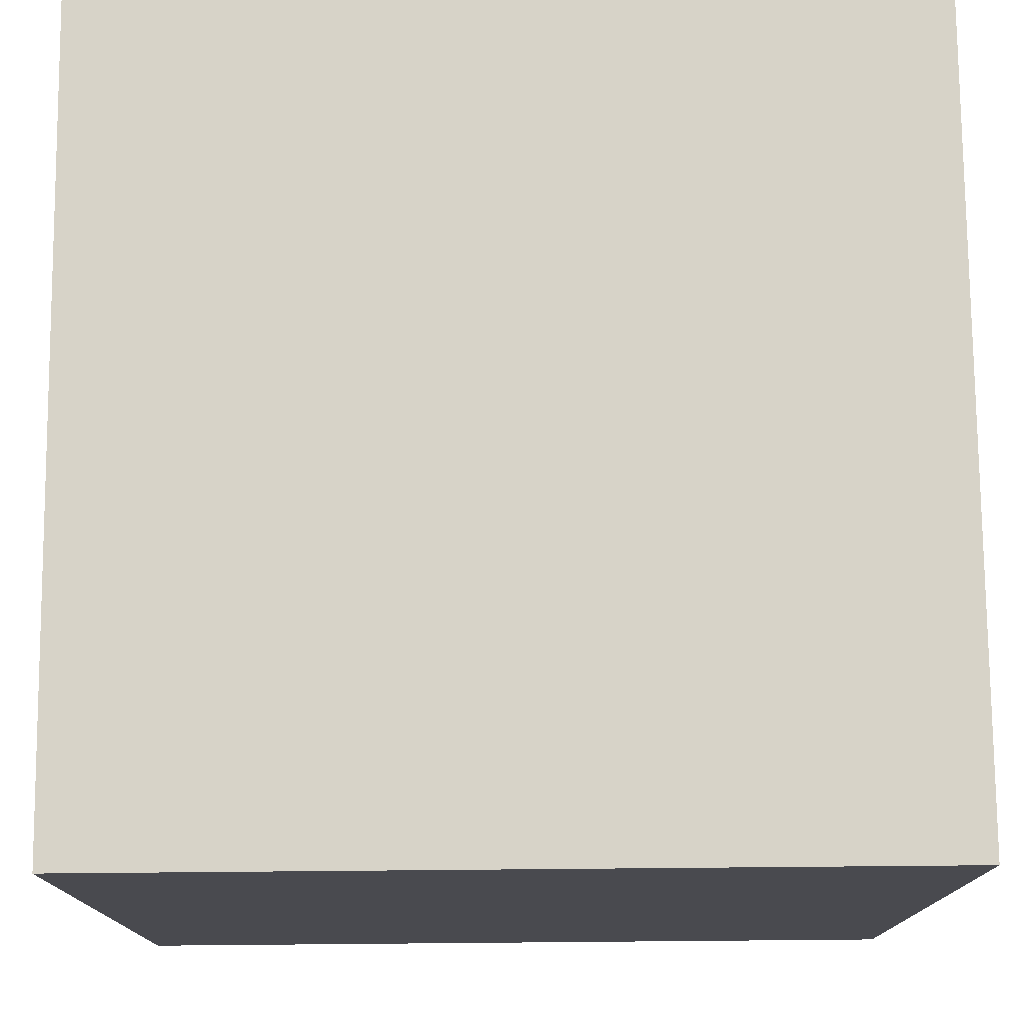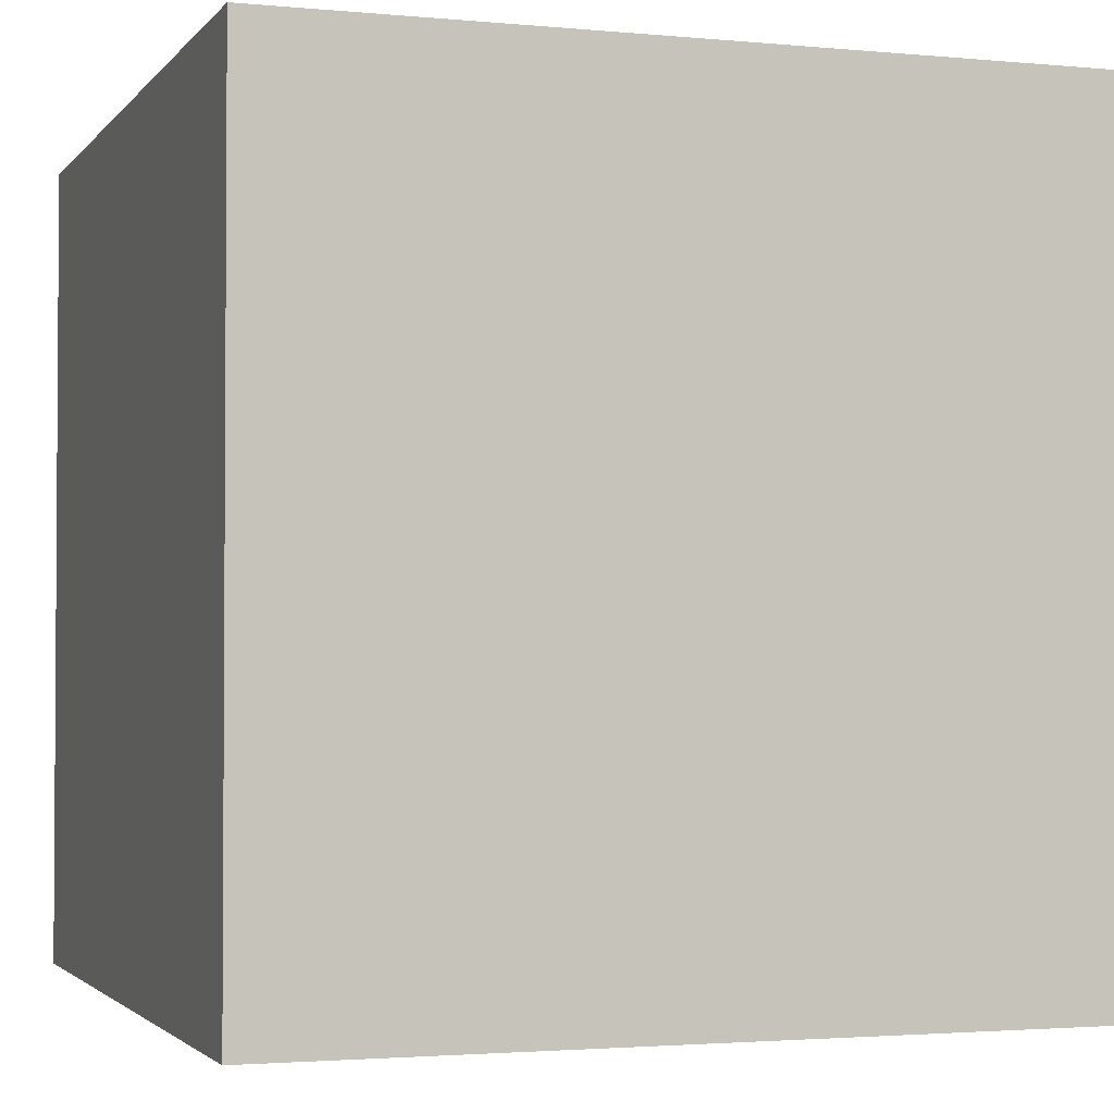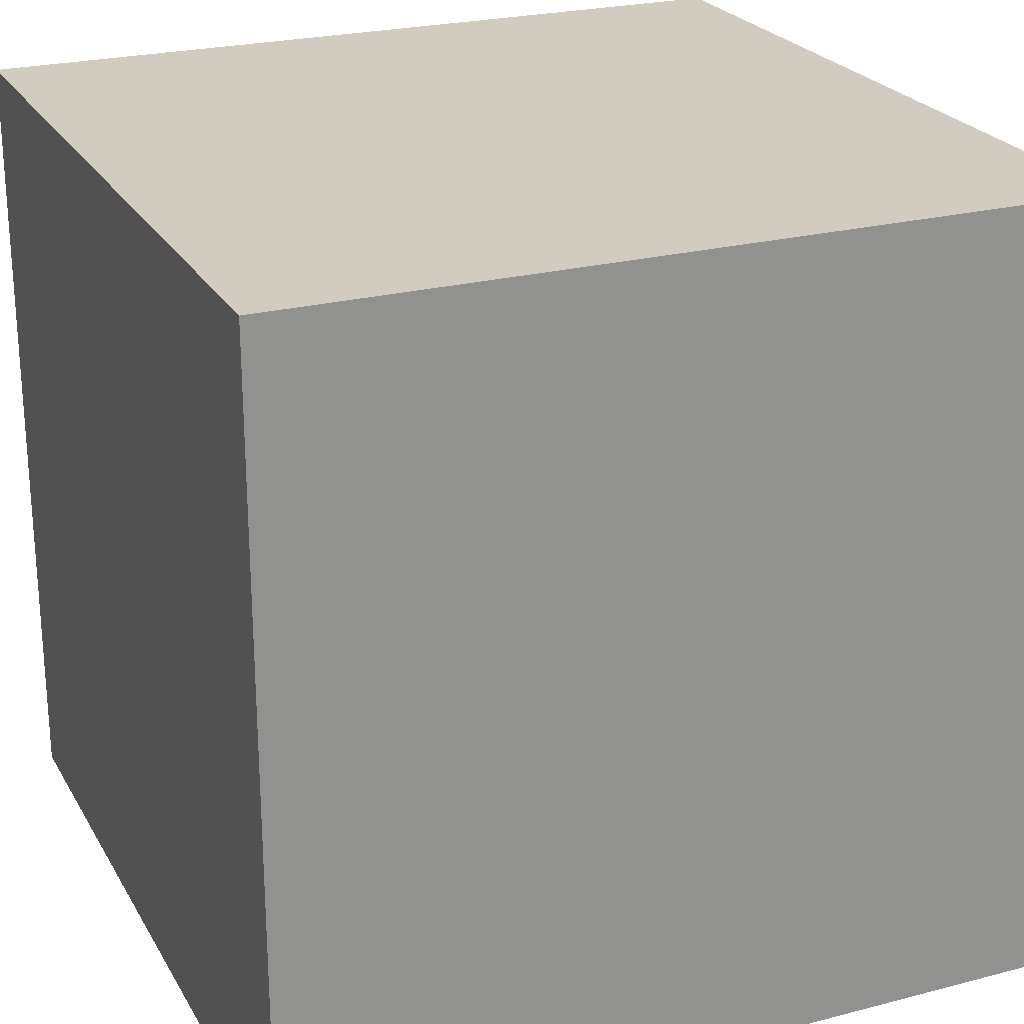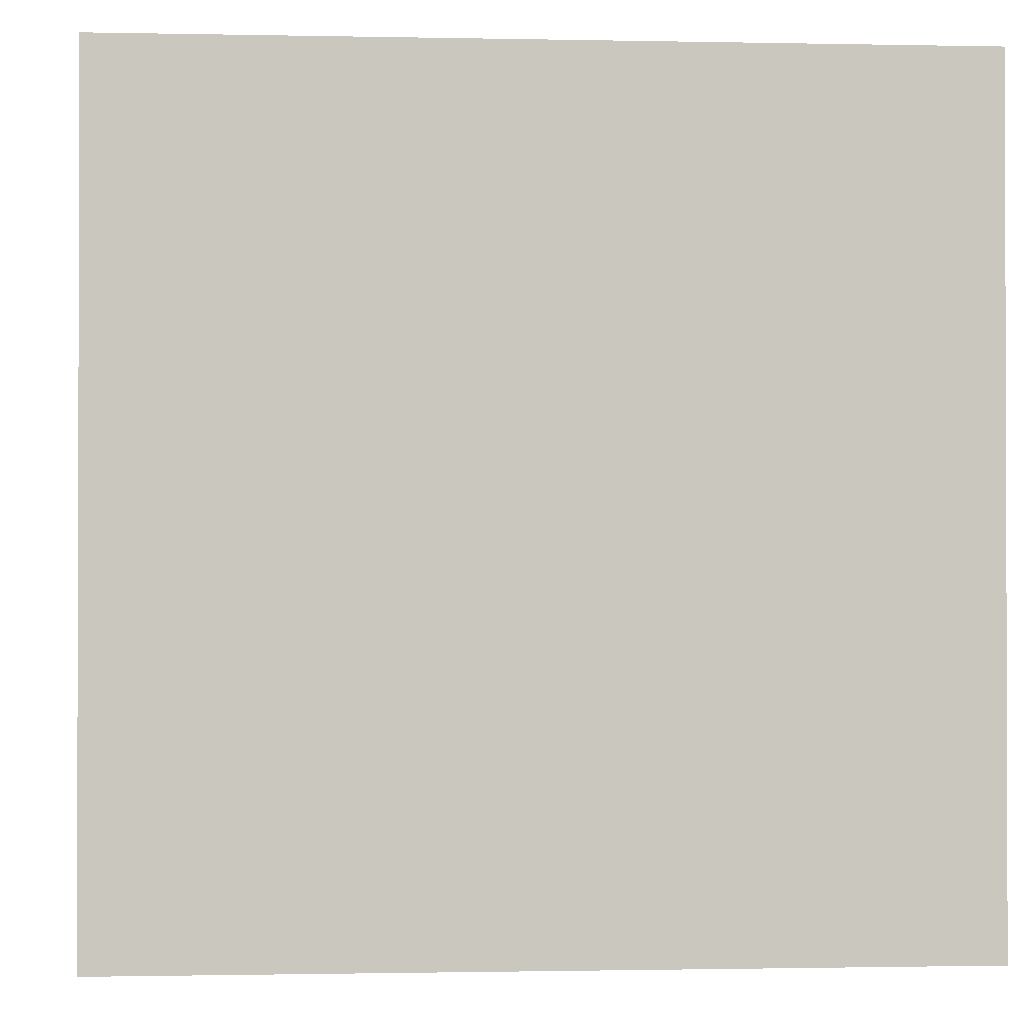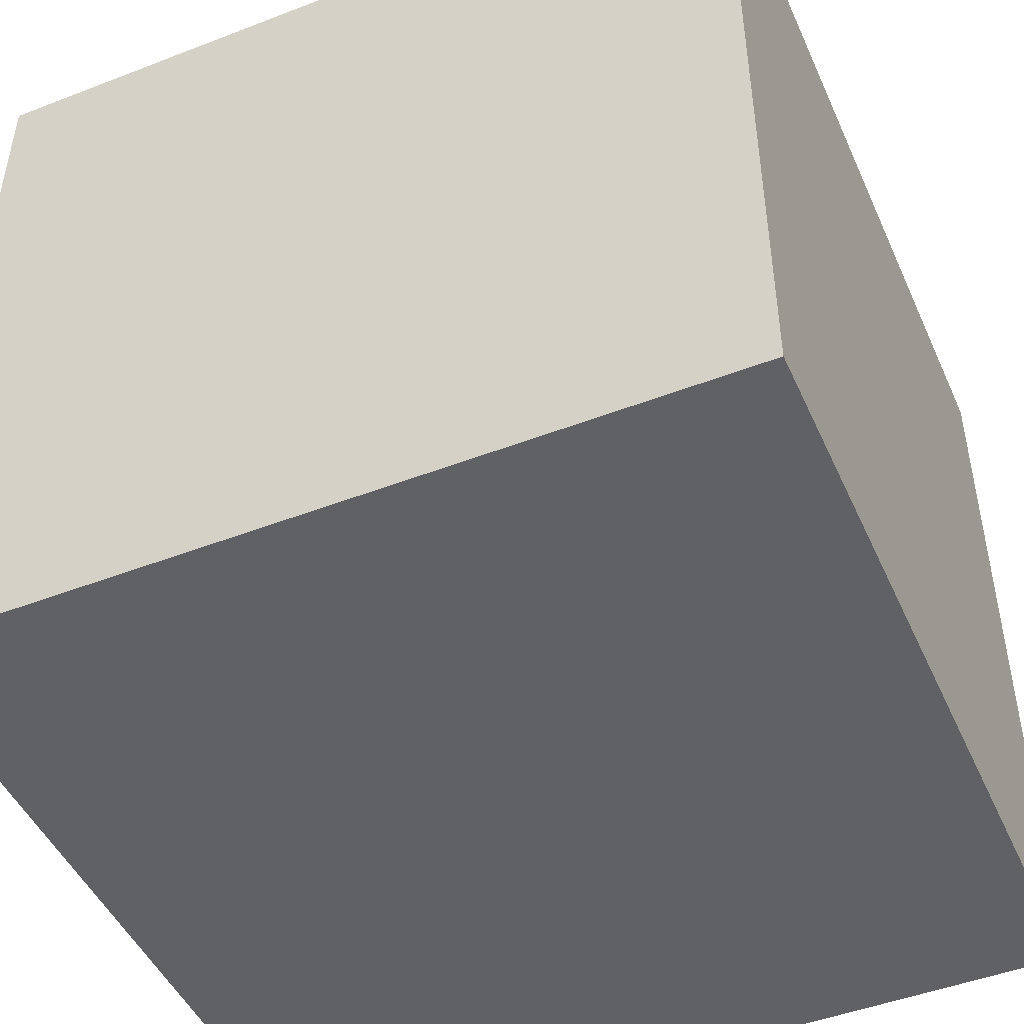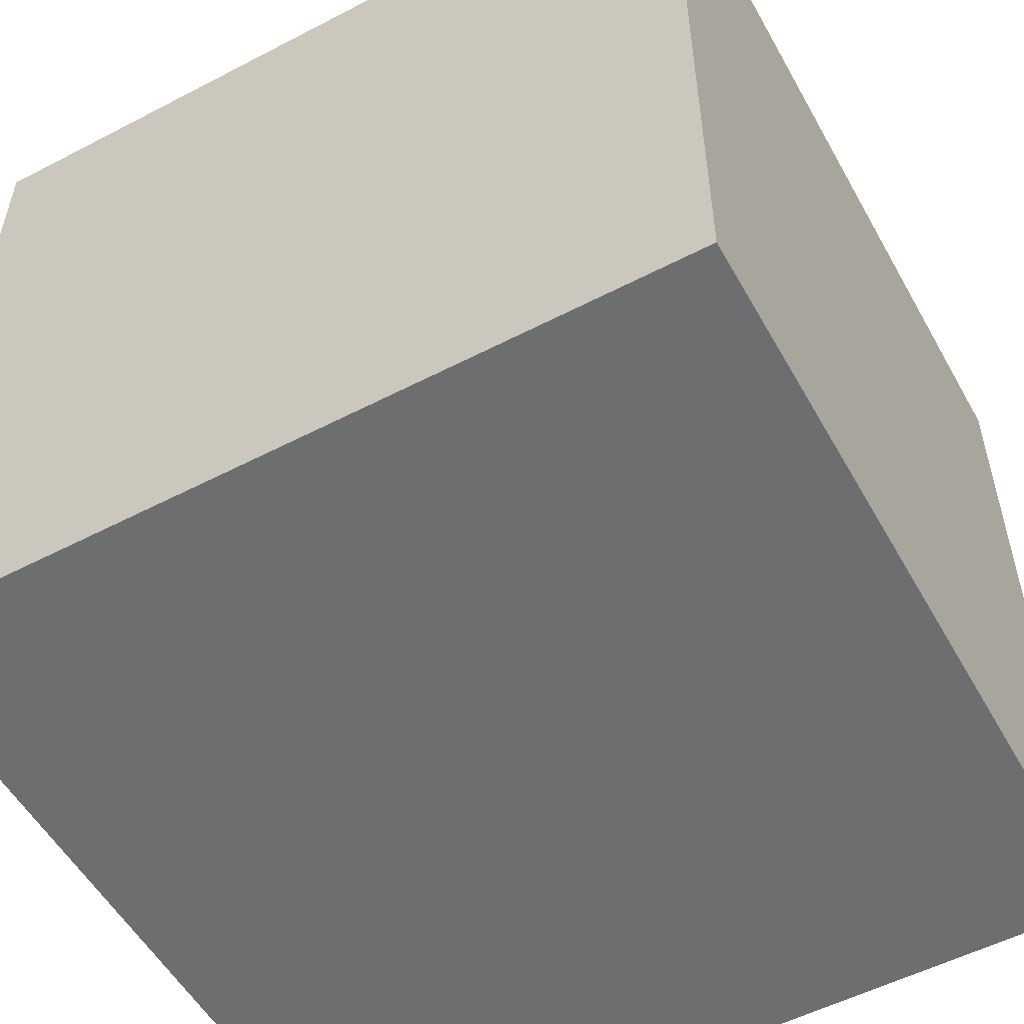
<metadata>
{"format":"obj","ext":"obj","renderer":"f3d","projection":"perspective","resolution":1024,"background":"white","views":[{"elev":76.5,"azim":89.5,"up":"+Y"},{"elev":-2.3,"azim":-18.8,"up":"+Y"},{"elev":24.1,"azim":-113.3,"up":"+Z"},{"elev":-1.0,"azim":85.5,"up":"+Y"},{"elev":-47.6,"azim":-156.5,"up":"+Y"},{"elev":-54.2,"azim":28.9,"up":"+Y"}]}
</metadata>
<code>
g PROCEDURAL_MESHES_CUBE#0
v 15 30 -15
v 15 30 15
v 15 30 -15
v 15 30 -15
v -15 30 15
v -15 0 15
v 15 0 15
v -15 0 15
v -15 30 15
v 15 0 15
v -15 30 -15
v 15 30 15
v 15 0 15
v 15 0 15
v 15 0 -15
v 15 0 -15
v -15 30 15
v -15 0 -15
v -15 30 -15
v -15 30 15
v 15 30 15
v 15 30 -15
v -15 0 15
v 15 30 -15
v -15 30 -15
v 15 30 15
v -15 0 -15
v -15 0 -15
v -15 0 -15
v -15 0 -15
v 15 0 -15
v -15 0 15
v 15 0 -15
v -15 30 15
v -15 30 -15
v 15 0 15
f 32 14 21
f 23 2 34
f 16 30 19
f 15 11 3
f 10 33 4
f 13 24 26
f 29 6 17
f 27 9 25
f 20 12 22
f 5 1 35
f 18 31 36
f 28 7 8

</code>
